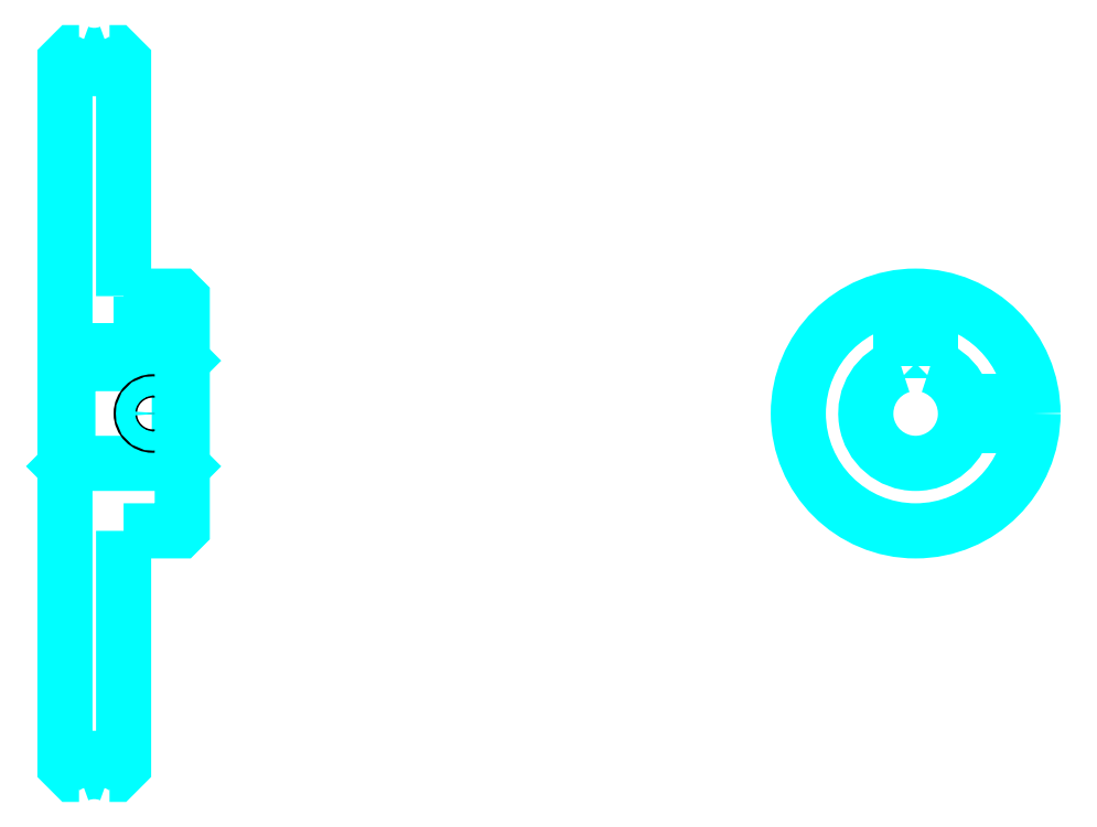
<metadata>
{"format":"dxf","ext":"dxf","renderer":"ezdxf+matplotlib","layout":"modelspace","background":"white","min_lineweight":24,"dpi":150}
</metadata>
<code>
0
SECTION
2
ENTITIES
0
ARC
8
0
10
128
20
191.8
30
0
40
9.25
50
237.3
51
302.7
0
ARC
8
0
10
128
20
55.75
30
0
40
9.25
50
57.28
51
122.7
0
ARC
8
0
10
128
20
191.8
30
0
40
7
50
248.2
51
291.8
0
ARC
8
0
10
128
20
55.75
30
0
40
7
50
68.21
51
111.8
0
LINE
8
0
10
143
20
132.8
30
0
11
142.5
21
132.2
31
0
0
LINE
8
0
10
143
20
114.8
30
0
11
142.5
21
115.2
31
0
0
LINE
8
0
10
123
20
114.8
30
0
11
123.5
21
115.2
31
0
0
POLYLINE
8
0
66
1
10
0
20
0
30
0
70
2
0
VERTEX
8
0
10
125.4
20
185.2
30
0
70
0
0
VERTEX
8
0
10
124.5
20
185.2
30
0
70
0
0
VERTEX
8
0
10
123
20
183.8
30
0
70
0
0
VERTEX
8
0
10
123
20
114.8
30
0
70
0
0
SEQEND
8
0
0
POLYLINE
8
0
66
1
10
0
20
0
30
0
70
2
0
VERTEX
8
0
10
123
20
114.8
30
0
70
0
0
VERTEX
8
0
10
123
20
63.75
30
0
70
0
0
VERTEX
8
0
10
124.5
20
62.25
30
0
70
0
0
VERTEX
8
0
10
125.4
20
62.25
30
0
70
0
0
SEQEND
8
0
0
POLYLINE
8
0
66
1
10
0
20
0
30
0
70
2
0
VERTEX
8
0
10
123
20
132.8
30
0
70
0
0
VERTEX
8
0
10
123.5
20
132.2
30
0
70
0
0
VERTEX
8
0
10
123.5
20
115.2
30
0
70
0
0
VERTEX
8
0
10
142.5
20
115.2
30
0
70
0
0
VERTEX
8
0
10
142.5
20
132.2
30
0
70
0
0
VERTEX
8
0
10
123.5
20
132.2
30
0
70
0
0
SEQEND
8
0
0
ARC
8
0
10
268
20
123.8
30
0
40
8.5
50
107.1
51
72.9
0
POLYLINE
8
0
66
1
10
0
20
0
30
0
70
2
0
VERTEX
8
0
10
270.5
20
131.9
30
0
70
0
0
VERTEX
8
0
10
270.5
20
134.6
30
0
70
0
0
VERTEX
8
0
10
265.5
20
134.6
30
0
70
0
0
VERTEX
8
0
10
265.5
20
131.9
30
0
70
0
0
SEQEND
8
0
0
LINE
8
0
10
123
20
134.6
30
0
11
143
21
134.6
31
0
0
POLYLINE
8
0
66
1
10
0
20
0
30
0
70
2
0
VERTEX
8
0
10
140
20
143.8
30
0
70
0
0
VERTEX
8
0
10
140
20
134.6
30
0
70
0
0
SEQEND
8
0
0
POLYLINE
8
0
66
1
10
0
20
0
30
0
70
2
0
VERTEX
8
0
10
136
20
143.8
30
0
70
0
0
VERTEX
8
0
10
136
20
134.6
30
0
70
0
0
SEQEND
8
0
0
POLYLINE
8
0
66
1
10
0
20
0
30
0
70
2
0
VERTEX
8
0
10
139.6
20
143.8
30
0
70
0
0
VERTEX
8
0
10
139.6
20
134.6
30
0
70
0
0
SEQEND
8
0
0
POLYLINE
8
0
66
1
10
0
20
0
30
0
70
2
0
VERTEX
8
0
10
136.4
20
143.8
30
0
70
0
0
VERTEX
8
0
10
136.4
20
134.6
30
0
70
0
0
SEQEND
8
0
0
POLYLINE
8
0
66
1
10
0
20
0
30
0
70
2
0
VERTEX
8
0
10
266
20
134.6
30
0
70
0
0
VERTEX
8
0
10
266
20
143.6
30
0
70
0
0
SEQEND
8
0
0
POLYLINE
8
0
66
1
10
0
20
0
30
0
70
2
0
VERTEX
8
0
10
270
20
134.6
30
0
70
0
0
VERTEX
8
0
10
270
20
143.6
30
0
70
0
0
SEQEND
8
0
0
POLYLINE
8
0
66
1
10
0
20
0
30
0
70
2
0
VERTEX
8
0
10
266.4
20
134.6
30
0
70
0
0
VERTEX
8
0
10
266.4
20
143.7
30
0
70
0
0
SEQEND
8
0
0
POLYLINE
8
0
66
1
10
0
20
0
30
0
70
2
0
VERTEX
8
0
10
269.6
20
134.6
30
0
70
0
0
VERTEX
8
0
10
269.6
20
143.7
30
0
70
0
0
SEQEND
8
0
0
CIRCLE
8
0
10
138
20
123.8
30
0
40
2
0
CIRCLE
8
0
10
138
20
123.8
30
0
40
1.62
0
POLYLINE
8
0
66
1
10
0
20
0
30
0
70
2
0
VERTEX
8
0
10
276.3
20
125.8
30
0
70
0
0
VERTEX
8
0
10
287.9
20
125.8
30
0
70
0
0
SEQEND
8
0
0
POLYLINE
8
0
66
1
10
0
20
0
30
0
70
2
0
VERTEX
8
0
10
276.3
20
121.8
30
0
70
0
0
VERTEX
8
0
10
287.9
20
121.8
30
0
70
0
0
SEQEND
8
0
0
POLYLINE
8
0
66
1
10
0
20
0
30
0
70
2
0
VERTEX
8
0
10
276.3
20
125.4
30
0
70
0
0
VERTEX
8
0
10
287.9
20
125.4
30
0
70
0
0
SEQEND
8
0
0
POLYLINE
8
0
66
1
10
0
20
0
30
0
70
2
0
VERTEX
8
0
10
276.3
20
122.1
30
0
70
0
0
VERTEX
8
0
10
287.9
20
122.1
30
0
70
0
0
SEQEND
8
0
0
POLYLINE
8
0
66
1
10
0
20
0
30
0
70
2
0
VERTEX
8
0
10
133
20
143.8
30
0
70
0
0
VERTEX
8
0
10
133
20
183.8
30
0
70
0
0
VERTEX
8
0
10
131.5
20
185.2
30
0
70
0
0
VERTEX
8
0
10
130.6
20
185.2
30
0
70
0
0
SEQEND
8
0
0
POLYLINE
8
0
66
1
10
0
20
0
30
0
70
2
0
VERTEX
8
0
10
130.6
20
62.25
30
0
70
0
0
VERTEX
8
0
10
131.5
20
62.25
30
0
70
0
0
VERTEX
8
0
10
133
20
63.75
30
0
70
0
0
VERTEX
8
0
10
133
20
103.8
30
0
70
0
0
SEQEND
8
0
0
POLYLINE
8
0
66
1
10
0
20
0
30
0
70
2
0
VERTEX
8
0
10
133
20
103.8
30
0
70
0
0
VERTEX
8
0
10
142.5
20
103.8
30
0
70
0
0
VERTEX
8
0
10
143
20
104.2
30
0
70
0
0
VERTEX
8
0
10
143
20
143.2
30
0
70
0
0
VERTEX
8
0
10
142.5
20
143.8
30
0
70
0
0
VERTEX
8
0
10
133
20
143.8
30
0
70
0
0
SEQEND
8
0
0
CIRCLE
8
0
10
268
20
123.8
30
0
40
20
0
ENDSEC
0
EOF

</code>
